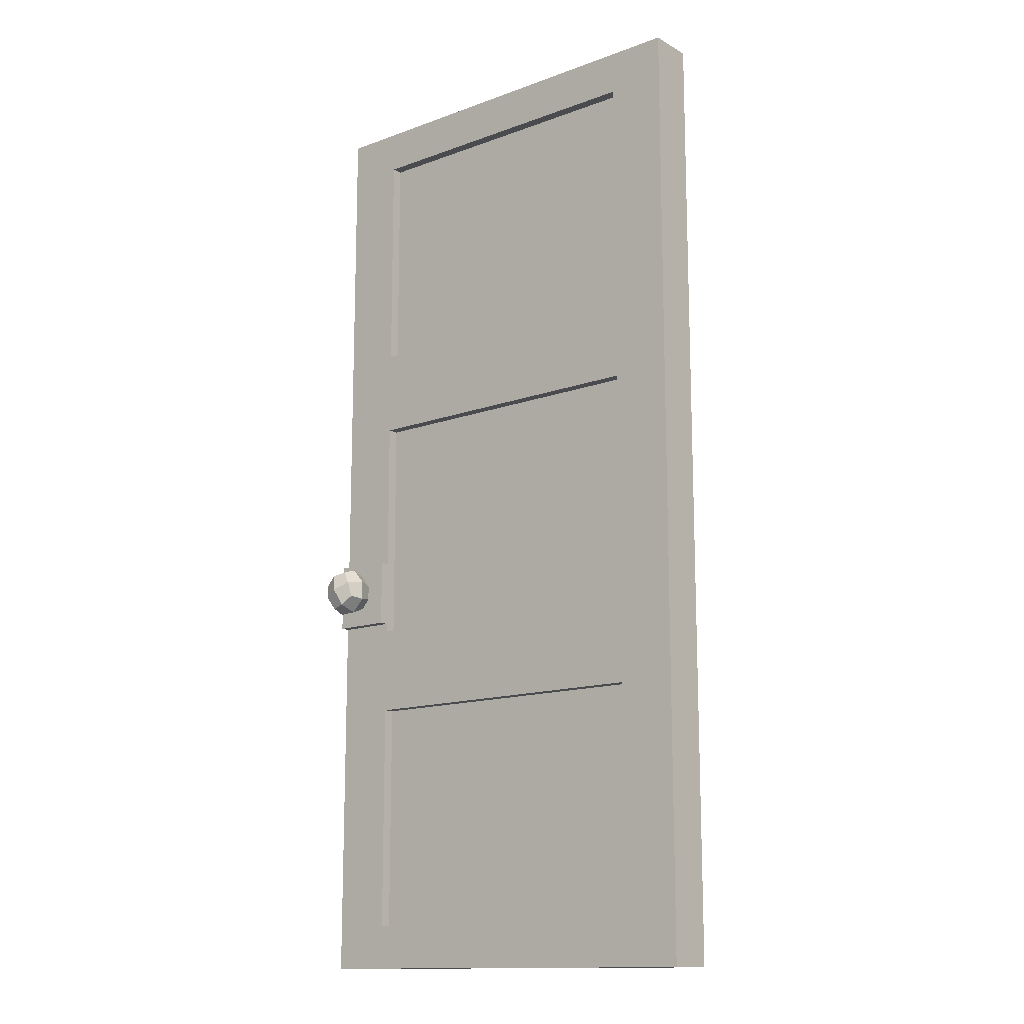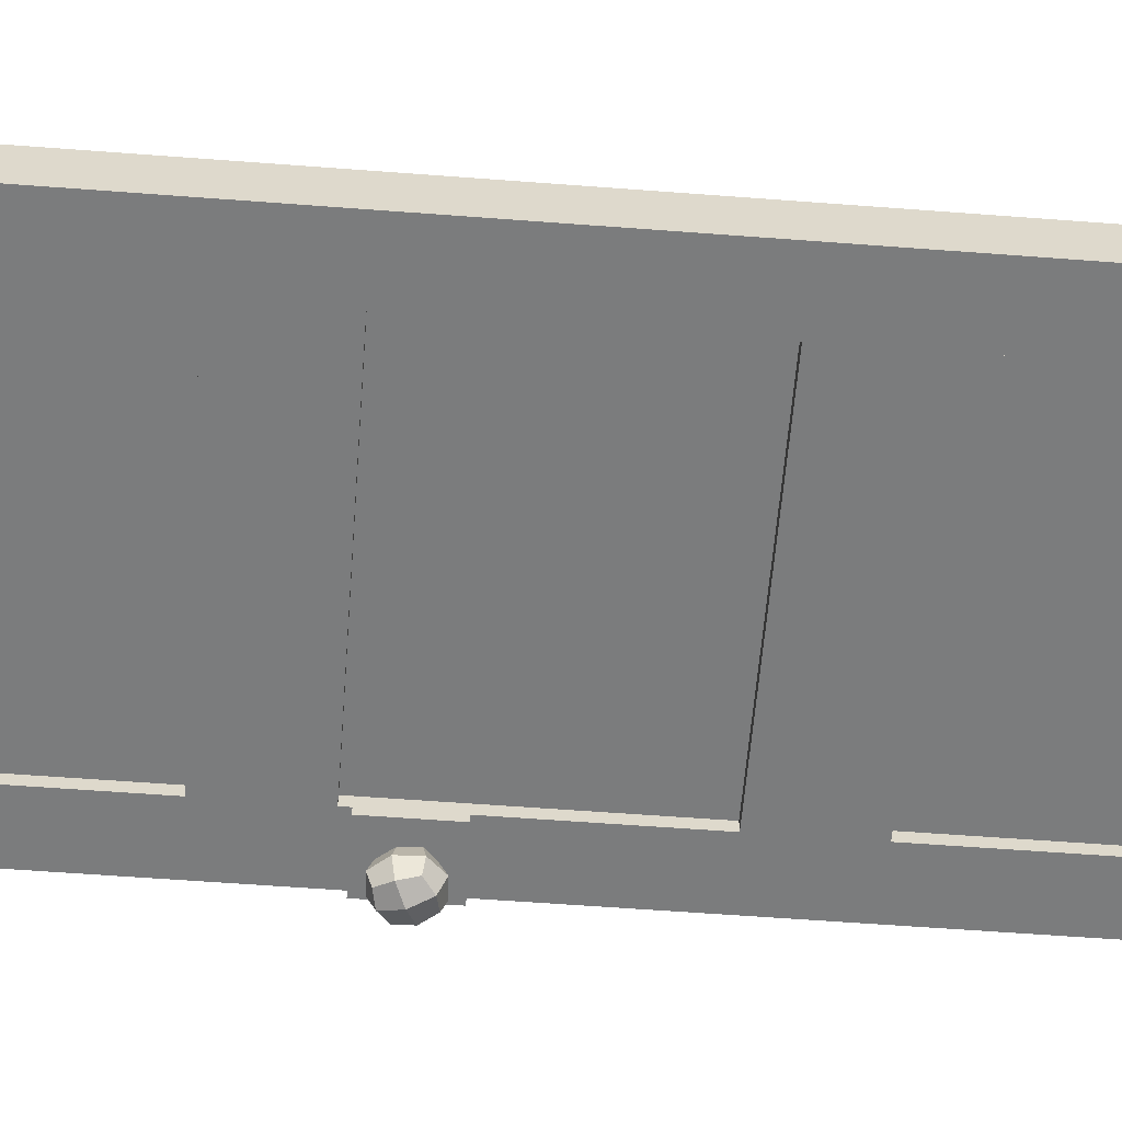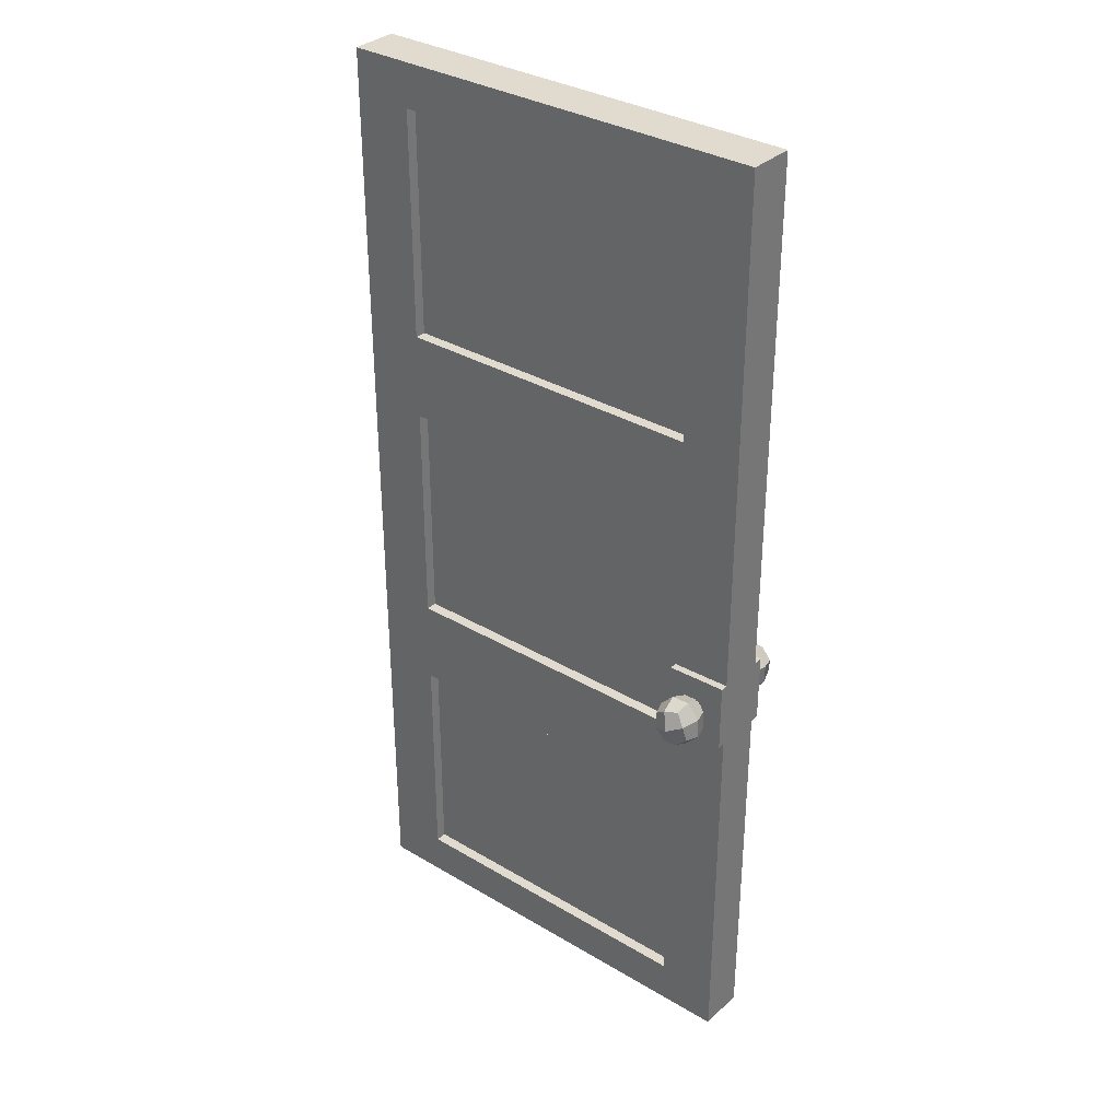
<metadata>
{"format":"obj","ext":"obj","renderer":"f3d","projection":"perspective","resolution":1024,"background":"white","views":[{"elev":-13.8,"azim":39.3,"up":"+Y"},{"elev":-58.7,"azim":85.5,"up":"+Z"},{"elev":33.5,"azim":-140.9,"up":"+Y"}]}
</metadata>
<code>
g default
v -1.893 1.201 -0.08312
v -1.893 1.201 -0.02781
v -1.893 0.4285 -0.02781
v -1.893 0.4285 -0.08312
v -0.007497 -1.754 0.1496
v -2.188 -1.754 0.1496
v -2.188 -1.754 -0.08312
v -0.007497 -1.754 -0.08312
v -2.188 3.006 0.1496
v -0.007497 3.006 0.1496
v -0.007497 3.006 -0.08312
v -2.188 3.006 -0.08312
v -0.007497 -0.1675 0.1496
v -0.007497 -0.1675 -0.08312
v -2.188 1.419 0.1496
v -2.188 1.419 -0.08312
v -1.893 -1.536 0.1496
v -1.893 -1.536 0.09432
v -1.893 -0.3853 0.09432
v -1.893 -0.3853 0.1496
v -0.3026 2.788 0.1496
v -0.3026 2.788 0.09432
v -0.3026 1.637 0.09432
v -0.3026 1.637 0.1496
v -1.893 1.201 0.1496
v -1.893 1.201 0.09432
v -0.3026 1.201 0.09432
v -0.3026 1.201 0.1496
v -2.188 -0.1675 0.1496
v -2.188 -0.1675 -0.08312
v -2.188 0.4365 0.1496
v -2.188 0.4365 -0.08312
v -0.007497 1.419 0.1496
v -0.007497 1.419 -0.08312
v -0.007497 0.09223 0.1496
v -0.007497 0.09223 -0.08312
v -1.893 -1.536 -0.08312
v -1.893 -1.536 -0.02781
v -0.3026 -1.536 -0.02781
v -0.3026 -1.536 -0.08312
v -0.3026 0.05024 -0.08312
v -0.3026 0.05024 -0.02781
v -0.3026 0.09223 -0.02781
v -0.3026 0.09223 -0.08312
v -1.893 2.788 -0.08312
v -1.893 1.637 -0.08312
v -0.3026 2.788 -0.08312
v -0.3026 1.637 -0.08312
v -1.893 1.637 0.1496
v -1.893 2.788 0.1496
v -0.3026 -1.536 0.1496
v -0.3026 -0.3853 0.1496
v -0.3026 0.05024 0.1496
v -1.893 0.05024 0.1496
v -0.3026 0.4285 0.1496
v -0.007497 0.4365 0.1496
v -1.893 0.09223 0.1496
v -2.188 0.09223 0.1496
v -1.893 -0.3853 -0.08312
v -0.3026 -0.3853 -0.08312
v -0.3026 1.201 -0.08312
v -1.893 0.05024 -0.08312
v -1.893 2.788 -0.02781
v -0.3026 2.788 -0.02781
v -0.3026 1.637 -0.02781
v -1.893 1.637 -0.02781
v -1.893 -0.3853 -0.02781
v -0.3026 -0.3853 -0.02781
v -0.3026 1.201 -0.02781
v -0.3026 0.4285 -0.02781
v -1.893 0.05024 -0.02781
v -1.893 2.788 0.09432
v -1.893 1.637 0.09432
v -0.3026 -1.536 0.09432
v -0.3026 -0.3853 0.09432
v -0.3026 0.4285 0.09432
v -1.893 0.4285 0.09432
v -0.3026 0.05024 0.09432
v -1.893 0.05024 0.09432
v -1.893 0.09223 0.09432
v -0.3026 0.3164 0.09432
v -0.3026 0.3164 0.1496
v -1.893 0.4285 0.1496
v -1.893 0.3164 0.09432
v -0.3026 0.3164 -0.02781
v -1.893 0.3164 -0.02781
v -0.007497 0.4365 -0.08312
v -0.3026 0.4285 -0.08312
v -0.06806 0.3554 0.1496
v -0.242 0.3527 0.1496
v -0.242 0.2929 0.1496
v -0.06806 0.2959 0.1496
v -2.188 0.3218 0.1496
v -2.188 0.3218 -0.08312
v -1.893 0.3164 -0.08312
v -1.893 0.09223 -0.08312
v -1.893 0.09223 -0.02781
v -2.188 0.09223 -0.08312
v -0.3026 0.09223 0.1496
v -0.3026 0.09223 0.09432
v -1.893 0.2043 0.09432
v -1.893 0.2043 0.1496
v -0.06806 0.1706 -0.08312
v -0.242 0.1706 -0.08312
v -0.242 0.2296 -0.08312
v -0.06806 0.2311 -0.08312
v -0.3026 0.2043 -0.02781
v -0.3026 0.2043 -0.08312
v -0.007497 0.207 0.1496
v -0.007497 0.207 -0.08312
v -0.007497 0.3218 0.1496
v -0.007497 0.3218 -0.08312
v -0.3026 0.3164 -0.08312
v -0.06806 0.2959 -0.08312
v -0.242 0.2929 -0.08312
v -0.242 0.3527 -0.08312
v -0.06806 0.3554 -0.08312
v -1.893 0.3164 0.1496
v -1.893 0.2043 -0.08312
v -1.893 0.2043 -0.02781
v -2.188 0.207 0.1496
v -2.188 0.207 -0.08312
v -0.06806 0.2311 0.1496
v -0.242 0.2296 0.1496
v -0.242 0.1706 0.1496
v -0.06806 0.1706 0.1496
v -0.3026 0.2043 0.09432
v -0.3026 0.2043 0.1496
v -2.08 0.2449 0.1496
v -2.08 0.2449 0.1952
v -2.057 0.2195 0.1952
v -2.057 0.2195 0.1496
v -2.002 0.2799 0.1496
v -2.002 0.2799 0.1952
v -2.024 0.3053 0.1952
v -2.024 0.3053 0.1496
v -1.893 0.2043 0.1952
v -1.893 0.09223 0.1952
v -2.056 0.3055 0.1496
v -2.056 0.3055 0.1952
v -2.079 0.2805 0.1952
v -2.079 0.2805 0.1496
v -2.188 0.09223 0.1952
v -2.025 0.2193 0.1952
v -2.025 0.2193 0.1496
v -1.893 0.4285 0.1952
v -1.893 0.3164 0.1952
v -2.188 0.207 0.1952
v -2.188 0.3218 0.1952
v -2.004 0.2787 -0.1471
v -2.025 0.3046 -0.1432
v -2.024 0.3053 -0.08312
v -2.002 0.2799 -0.08312
v -2.026 0.2194 -0.1478
v -2.004 0.2445 -0.1427
v -2.002 0.2443 -0.08312
v -2.025 0.2193 -0.08312
v -2.057 0.3058 -0.1481
v -2.056 0.3055 -0.08312
v -2.078 0.2795 -0.1424
v -2.079 0.2453 -0.1474
v -2.08 0.2449 -0.08312
v -2.079 0.2805 -0.08312
v -2.058 0.2201 -0.143
v -2.057 0.2195 -0.08312
v -2.058 0.3047 0.2063
v -2.026 0.3055 0.211
v -2.004 0.2461 0.2103
v -2.025 0.2202 0.2064
v -2.002 0.2443 0.1496
v -2.057 0.2191 0.2114
v -2.078 0.2453 0.2057
v -2.004 0.2803 0.206
v -2.079 0.2795 0.2107
v -2.117 0.298 -0.1588
v -2.145 0.3115 -0.2409
v -2.149 0.2144 -0.2409
v -2.13 0.223 -0.1735
v -2.077 0.3601 -0.1735
v -2.085 0.3816 -0.2409
v -2.077 0.3601 -0.3083
v -2.117 0.298 -0.323
v -2.13 0.223 -0.3083
v -2.041 0.2622 -0.354
v -2.074 0.1786 -0.323
v -2.009 0.3458 -0.323
v -1.953 0.3014 -0.3083
v -1.966 0.2264 -0.323
v -2.006 0.1643 -0.3083
v -1.937 0.2129 -0.2409
v -1.998 0.1428 -0.2409
v -1.934 0.31 -0.2409
v -1.953 0.3014 -0.1735
v -1.966 0.2264 -0.1588
v -2.006 0.1643 -0.1735
v -2.086 0.1471 -0.2409
v -2.074 0.1786 -0.1588
v -1.997 0.3773 -0.2409
v -2.009 0.3458 -0.1588
v -2.117 0.2269 0.222
v -2.145 0.2134 0.3041
v -2.149 0.3104 0.3041
v -2.13 0.3019 0.2368
v -2.077 0.1647 0.2368
v -2.085 0.1433 0.3041
v -2.077 0.1647 0.3715
v -2.117 0.2269 0.3863
v -2.13 0.3019 0.3715
v -2.041 0.2627 0.4172
v -2.074 0.3462 0.3863
v -2.009 0.1791 0.3863
v -1.953 0.2235 0.3715
v -1.966 0.2985 0.3863
v -2.006 0.3606 0.3715
v -1.937 0.312 0.3041
v -1.998 0.382 0.3041
v -1.934 0.2149 0.3041
v -1.953 0.2235 0.2368
v -1.966 0.2985 0.222
v -2.006 0.3606 0.2368
v -2.086 0.3778 0.3041
v -2.074 0.3462 0.222
v -1.997 0.1475 0.3041
v -2.009 0.1791 0.222
v -2.002 0.2443 0.1952
v -2.188 0.4365 0.1952
v -2.002 0.2799 -0.12
v -2.002 0.2443 -0.12
v -2.188 0.4365 -0.12
v -2.188 0.3218 -0.12
v -1.893 0.2043 -0.12
v -1.893 0.3164 -0.12
v -2.025 0.2193 -0.12
v -1.893 0.09223 -0.12
v -2.08 0.2449 -0.12
v -2.079 0.2805 -0.12
v -2.188 0.207 -0.12
v -2.057 0.2195 -0.12
v -2.056 0.3055 -0.12
v -2.024 0.3053 -0.12
v -1.893 0.4285 -0.12
v -2.188 0.09223 -0.12
v -2.08 0.2449 0.1496
v -2.08 0.2449 0.1952
v -2.057 0.2195 0.1952
v -2.057 0.2195 0.1496
v -2.002 0.2799 0.1496
v -2.002 0.2799 0.1952
v -2.024 0.3053 0.1952
v -2.024 0.3053 0.1496
v -1.893 0.2043 0.1496
v -1.893 0.2043 0.1952
v -1.893 0.09223 0.1952
v -1.893 0.09223 0.1496
v -2.056 0.3055 0.1496
v -2.056 0.3055 0.1952
v -2.079 0.2805 0.1952
v -2.079 0.2805 0.1496
v -2.188 0.09223 0.1952
v -2.188 0.09223 0.1496
v -2.025 0.2193 0.1952
v -2.025 0.2193 0.1496
v -1.893 0.4285 0.1496
v -1.893 0.4285 0.1952
v -1.893 0.3164 0.1952
v -1.893 0.3164 0.1496
v -2.188 0.207 0.1496
v -2.188 0.207 0.1952
v -2.188 0.3218 0.1952
v -2.188 0.3218 0.1496
v -2.004 0.2787 -0.1471
v -2.025 0.3046 -0.1432
v -2.024 0.3053 -0.08312
v -2.002 0.2799 -0.08312
v -2.026 0.2194 -0.1478
v -2.004 0.2445 -0.1427
v -2.002 0.2443 -0.08312
v -2.025 0.2193 -0.08312
v -2.057 0.3058 -0.1481
v -2.056 0.3055 -0.08312
v -2.078 0.2795 -0.1424
v -2.079 0.2453 -0.1474
v -2.08 0.2449 -0.08312
v -2.079 0.2805 -0.08312
v -2.058 0.2201 -0.143
v -2.057 0.2195 -0.08312
v -2.058 0.3047 0.2063
v -2.026 0.3055 0.211
v -2.004 0.2461 0.2103
v -2.025 0.2202 0.2064
v -2.002 0.2443 0.1496
v -2.057 0.2191 0.2114
v -2.078 0.2453 0.2057
v -2.004 0.2803 0.206
v -2.079 0.2795 0.2107
v -2.117 0.298 -0.1588
v -2.145 0.3115 -0.2409
v -2.149 0.2144 -0.2409
v -2.13 0.223 -0.1735
v -2.077 0.3601 -0.1735
v -2.085 0.3816 -0.2409
v -2.077 0.3601 -0.3083
v -2.117 0.298 -0.323
v -2.13 0.223 -0.3083
v -2.041 0.2622 -0.354
v -2.074 0.1786 -0.323
v -2.009 0.3458 -0.323
v -1.953 0.3014 -0.3083
v -1.966 0.2264 -0.323
v -2.006 0.1643 -0.3083
v -1.937 0.2129 -0.2409
v -1.998 0.1428 -0.2409
v -1.934 0.31 -0.2409
v -1.953 0.3014 -0.1735
v -1.966 0.2264 -0.1588
v -2.006 0.1643 -0.1735
v -2.086 0.1471 -0.2409
v -2.074 0.1786 -0.1588
v -1.997 0.3773 -0.2409
v -2.009 0.3458 -0.1588
v -2.117 0.2269 0.222
v -2.145 0.2134 0.3041
v -2.149 0.3104 0.3041
v -2.13 0.3019 0.2368
v -2.077 0.1647 0.2368
v -2.085 0.1433 0.3041
v -2.077 0.1647 0.3715
v -2.117 0.2269 0.3863
v -2.13 0.3019 0.3715
v -2.041 0.2627 0.4172
v -2.074 0.3462 0.3863
v -2.009 0.1791 0.3863
v -1.953 0.2235 0.3715
v -1.966 0.2985 0.3863
v -2.006 0.3606 0.3715
v -1.937 0.312 0.3041
v -1.998 0.382 0.3041
v -1.934 0.2149 0.3041
v -1.953 0.2235 0.2368
v -1.966 0.2985 0.222
v -2.006 0.3606 0.2368
v -2.086 0.3778 0.3041
v -2.074 0.3462 0.222
v -1.997 0.1475 0.3041
v -2.009 0.1791 0.222
v -2.002 0.2443 0.1952
v -2.188 0.4365 0.1952
v -2.188 0.4365 0.1496
v -2.002 0.2799 -0.12
v -2.002 0.2443 -0.12
v -2.188 0.4365 -0.08312
v -2.188 0.4365 -0.12
v -2.188 0.3218 -0.12
v -2.188 0.3218 -0.08312
v -1.893 0.2043 -0.08312
v -1.893 0.2043 -0.12
v -1.893 0.3164 -0.12
v -1.893 0.3164 -0.08312
v -2.025 0.2193 -0.12
v -1.893 0.09223 -0.08312
v -1.893 0.09223 -0.12
v -2.08 0.2449 -0.12
v -2.079 0.2805 -0.12
v -2.188 0.207 -0.12
v -2.188 0.207 -0.08312
v -2.057 0.2195 -0.12
v -2.056 0.3055 -0.12
v -2.024 0.3053 -0.12
v -1.893 0.4285 -0.12
v -2.188 0.09223 -0.12
v -1.893 0.4285 -0.08312
v -2.188 0.09223 -0.08312
g Puerta5:PUERTA_Plano_002
f 1 2 3
f 4 1 3
f 5 6 7
f 8 5 7
f 9 10 11
f 12 9 11
f 13 5 8
f 14 13 8
f 15 9 12
f 16 15 12
f 17 18 19
f 20 17 19
f 21 22 23
f 24 21 23
f 25 26 27
f 28 25 27
f 6 29 30
f 7 6 30
f 31 15 16
f 32 31 16
f 10 33 34
f 11 10 34
f 35 13 14
f 36 35 14
f 37 38 39
f 40 37 39
f 41 42 43
f 44 41 43
f 12 45 46
f 16 12 46
f 11 47 45
f 12 11 45
f 34 48 47
f 11 34 47
f 16 46 48
f 34 16 48
f 33 24 49
f 15 33 49
f 10 21 24
f 33 10 24
f 9 50 21
f 10 9 21
f 15 49 50
f 9 15 50
f 5 51 17
f 6 5 17
f 13 52 51
f 5 13 51
f 29 20 52
f 13 29 52
f 6 17 20
f 29 6 20
f 13 53 54
f 29 13 54
f 33 28 55
f 56 33 55
f 15 25 28
f 33 15 28
f 29 54 57
f 58 29 57
f 30 59 37
f 7 30 37
f 14 60 59
f 30 14 59
f 8 40 60
f 14 8 60
f 7 37 40
f 8 7 40
f 16 1 4
f 32 16 4
f 34 61 1
f 16 34 1
f 14 41 44
f 36 14 44
f 30 62 41
f 14 30 41
f 63 64 65
f 66 63 65
f 67 68 39
f 38 67 39
f 2 69 70
f 3 2 70
f 48 65 64
f 47 48 64
f 60 68 67
f 59 60 67
f 45 63 66
f 46 45 66
f 62 71 42
f 41 62 42
f 46 66 65
f 48 46 65
f 40 39 68
f 60 40 68
f 61 69 2
f 1 61 2
f 59 67 38
f 37 59 38
f 47 64 63
f 45 47 63
f 23 22 72
f 73 23 72
f 74 75 19
f 18 74 19
f 76 27 26
f 77 76 26
f 53 78 79
f 54 53 79
f 50 72 22
f 21 50 22
f 52 75 74
f 51 52 74
f 54 79 80
f 57 54 80
f 24 23 73
f 49 24 73
f 20 19 75
f 52 20 75
f 28 27 76
f 55 28 76
f 49 73 72
f 50 49 72
f 51 74 18
f 17 51 18
f 55 76 81
f 82 55 81
f 83 77 26
f 25 83 26
f 81 76 77
f 84 81 77
f 3 70 85
f 86 3 85
f 87 88 61
f 34 87 61
f 31 83 25
f 15 31 25
f 89 90 91
f 92 89 91
f 88 70 69
f 61 88 69
f 33 56 87
f 34 33 87
f 93 31 32
f 94 93 32
f 4 3 86
f 95 4 86
f 96 97 71
f 62 96 71
f 29 58 98
f 30 29 98
f 35 99 53
f 13 35 53
f 98 96 62
f 30 98 62
f 97 43 42
f 71 97 42
f 78 100 80
f 79 78 80
f 99 100 78
f 53 99 78
f 57 80 101
f 102 57 101
f 103 104 105
f 106 103 105
f 44 43 107
f 108 44 107
f 109 35 36
f 110 109 36
f 56 111 112
f 87 56 112
f 111 109 110
f 112 111 110
f 113 85 70
f 88 113 70
f 108 107 85
f 113 108 85
f 114 115 116
f 117 114 116
f 106 105 115
f 114 106 115
f 118 84 77
f 83 118 77
f 102 101 84
f 118 102 84
f 119 120 97
f 96 119 97
f 95 86 120
f 119 95 120
f 58 121 122
f 98 58 122
f 121 93 94
f 122 121 94
f 123 124 125
f 126 123 125
f 92 91 124
f 123 92 124
f 120 107 43
f 97 120 43
f 86 85 107
f 120 86 107
f 100 127 101
f 80 100 101
f 127 81 84
f 101 127 84
f 128 127 100
f 99 128 100
f 82 81 127
f 128 82 127
f 117 87 112
f 114 117 112
f 92 111 56
f 89 92 56
f 90 55 82
f 91 90 82
f 115 113 88
f 116 115 88
f 116 88 87
f 117 116 87
f 89 56 55
f 90 89 55
f 125 99 35
f 126 125 35
f 103 36 44
f 104 103 44
f 106 110 36
f 103 106 36
f 114 112 110
f 106 114 110
f 126 35 109
f 123 126 109
f 123 109 111
f 92 123 111
f 124 128 99
f 125 124 99
f 91 82 128
f 124 91 128
f 104 44 108
f 105 104 108
f 105 108 113
f 115 105 113
f 243 244 245
f 246 243 245
f 247 248 249
f 250 247 249
f 251 252 253
f 254 251 253
f 255 256 257
f 258 255 257
f 254 253 259
f 260 254 259
f 246 245 261
f 262 246 261
f 263 264 265
f 266 263 265
f 267 268 269
f 270 267 269
f 271 272 273
f 274 271 273
f 275 276 277
f 278 275 277
f 276 271 274
f 277 276 274
f 272 279 280
f 273 272 280
f 281 282 283
f 284 281 283
f 282 285 286
f 283 282 286
f 285 275 278
f 286 285 278
f 287 288 250
f 255 287 250
f 289 290 262
f 291 289 262
f 292 293 243
f 246 292 243
f 290 292 246
f 262 290 246
f 294 289 291
f 247 294 291
f 288 294 247
f 250 288 247
f 293 295 258
f 243 293 258
f 296 297 298
f 299 296 298
f 300 301 297
f 296 300 297
f 301 302 303
f 297 301 303
f 297 303 304
f 298 297 304
f 303 305 306
f 304 303 306
f 302 307 305
f 303 302 305
f 307 308 309
f 305 307 309
f 305 309 310
f 306 305 310
f 309 311 312
f 310 309 312
f 308 313 311
f 309 308 311
f 313 314 315
f 311 313 315
f 311 315 316
f 312 311 316
f 306 317 298
f 304 306 298
f 310 312 317
f 306 310 317
f 312 316 318
f 317 312 318
f 317 318 299
f 298 317 299
f 307 319 313
f 308 307 313
f 302 301 319
f 307 302 319
f 301 300 320
f 319 301 320
f 319 320 314
f 313 319 314
f 281 296 299
f 282 281 299
f 279 300 296
f 281 279 296
f 276 315 314
f 271 276 314
f 275 316 315
f 276 275 315
f 282 299 318
f 285 282 318
f 285 318 316
f 275 285 316
f 271 314 320
f 272 271 320
f 272 320 300
f 279 272 300
f 279 281 284
f 280 279 284
f 321 322 323
f 324 321 323
f 325 326 322
f 321 325 322
f 326 327 328
f 322 326 328
f 322 328 329
f 323 322 329
f 328 330 331
f 329 328 331
f 327 332 330
f 328 327 330
f 332 333 334
f 330 332 334
f 330 334 335
f 331 330 335
f 334 336 337
f 335 334 337
f 333 338 336
f 334 333 336
f 338 339 340
f 336 338 340
f 336 340 341
f 337 336 341
f 331 342 323
f 329 331 323
f 335 337 342
f 331 335 342
f 337 341 343
f 342 337 343
f 342 343 324
f 323 342 324
f 332 344 338
f 333 332 338
f 327 326 344
f 332 327 344
f 326 325 345
f 344 326 345
f 344 345 339
f 338 344 339
f 293 321 324
f 295 293 324
f 292 325 321
f 293 292 321
f 294 340 339
f 289 294 339
f 288 341 340
f 294 288 340
f 295 324 343
f 287 295 343
f 287 343 341
f 288 287 341
f 289 339 345
f 290 289 345
f 290 345 325
f 292 290 325
f 295 287 255
f 258 295 255
f 266 265 252
f 251 266 252
f 258 257 244
f 243 258 244
f 262 261 346
f 291 262 346
f 270 269 347
f 348 270 347
f 250 249 256
f 255 250 256
f 260 259 268
f 267 260 268
f 291 346 248
f 247 291 248
f 348 347 264
f 263 348 264
f 256 347 269
f 257 256 269
f 248 265 264
f 249 248 264
f 249 264 347
f 256 249 347
f 245 259 253
f 261 245 253
f 244 268 259
f 245 244 259
f 257 269 268
f 244 257 268
f 261 253 252
f 346 261 252
f 346 252 265
f 248 346 265
f 274 349 350
f 277 274 350
f 351 352 353
f 354 351 353
f 355 356 357
f 358 355 357
f 277 350 359
f 278 277 359
f 360 361 356
f 355 360 356
f 283 362 363
f 284 283 363
f 354 353 364
f 365 354 364
f 286 366 362
f 283 286 362
f 363 353 352
f 367 363 352
f 368 369 357
f 349 368 357
f 367 352 369
f 368 367 369
f 359 361 370
f 366 359 370
f 366 370 364
f 362 366 364
f 362 364 353
f 363 362 353
f 350 356 361
f 359 350 361
f 349 357 356
f 350 349 356
f 284 363 367
f 280 284 367
f 358 357 369
f 371 358 369
f 273 368 349
f 274 273 349
f 371 369 352
f 351 371 352
f 280 367 368
f 273 280 368
f 372 370 361
f 360 372 361
f 278 359 366
f 286 278 366
f 365 364 370
f 372 365 370

</code>
